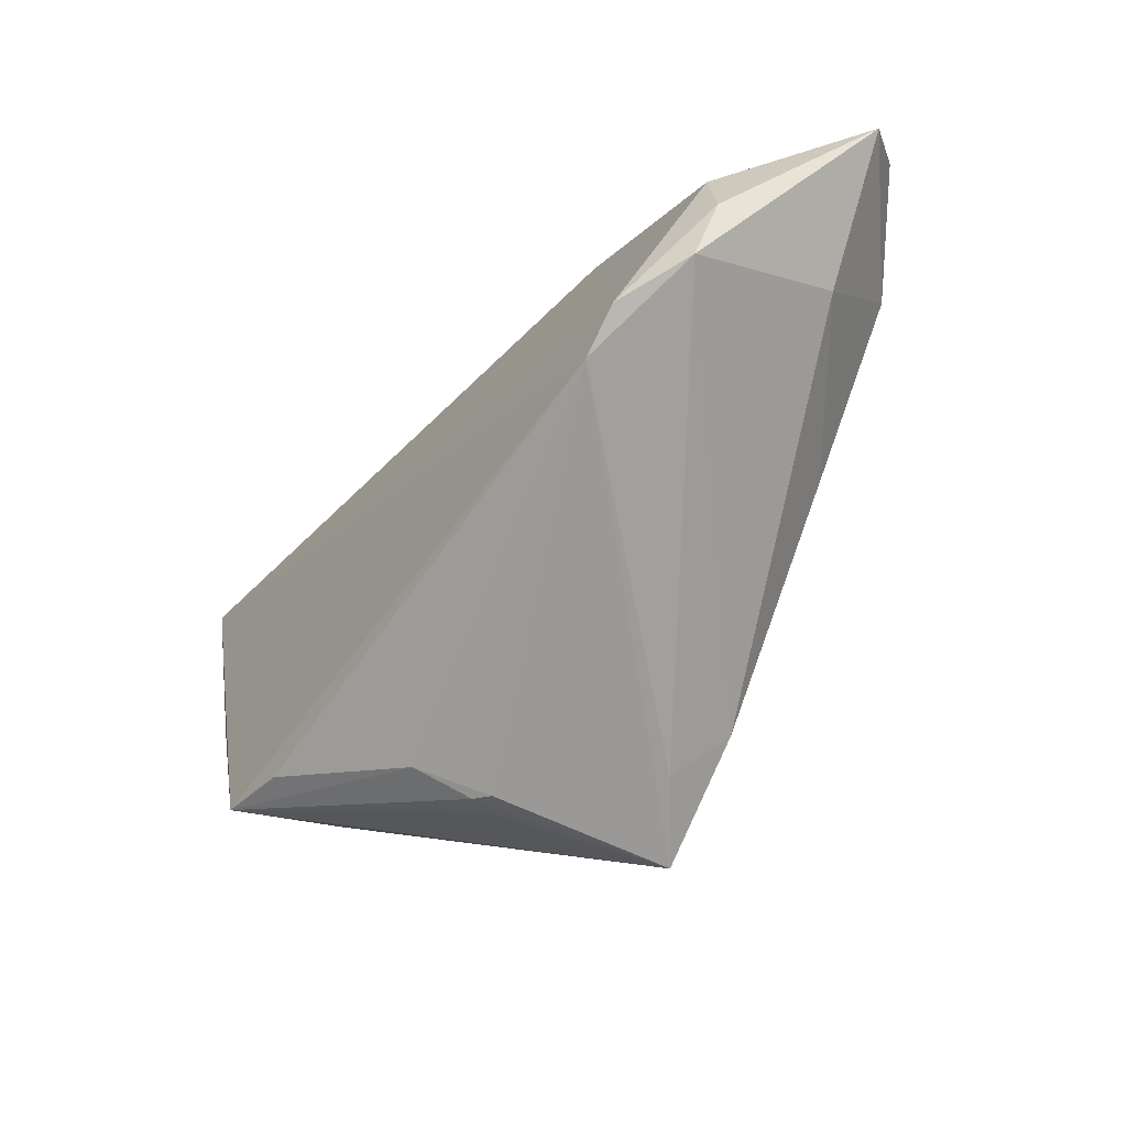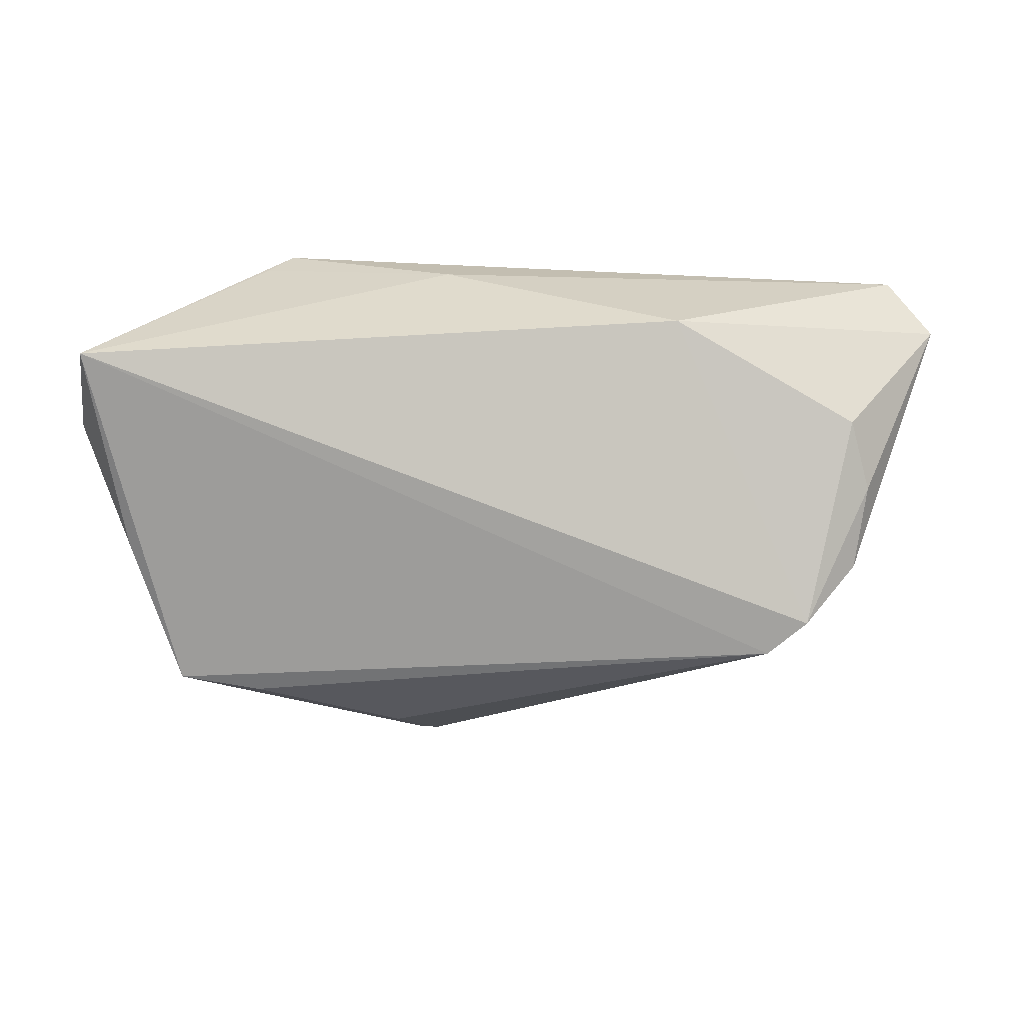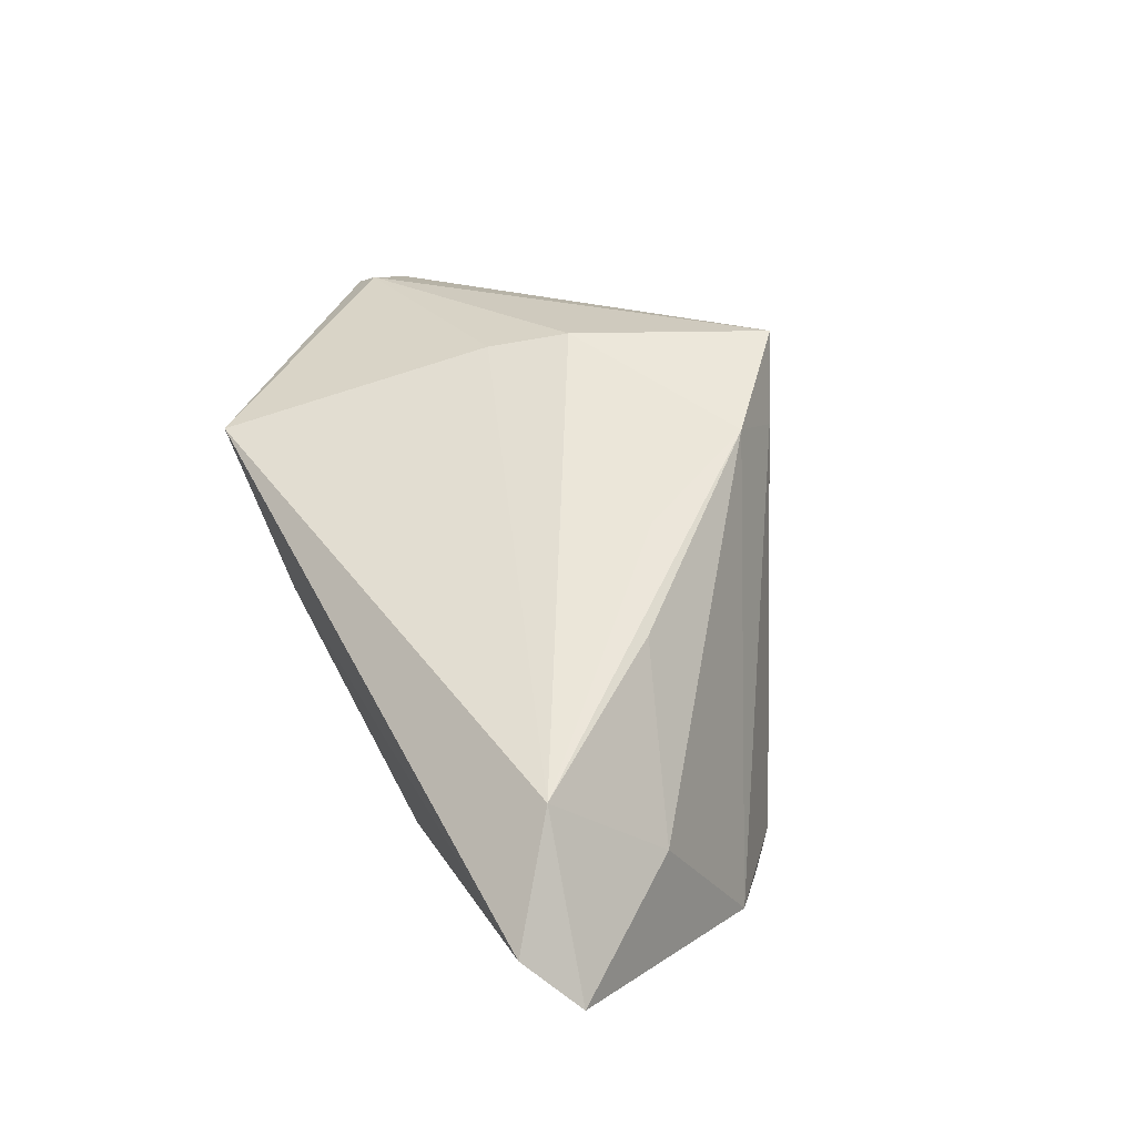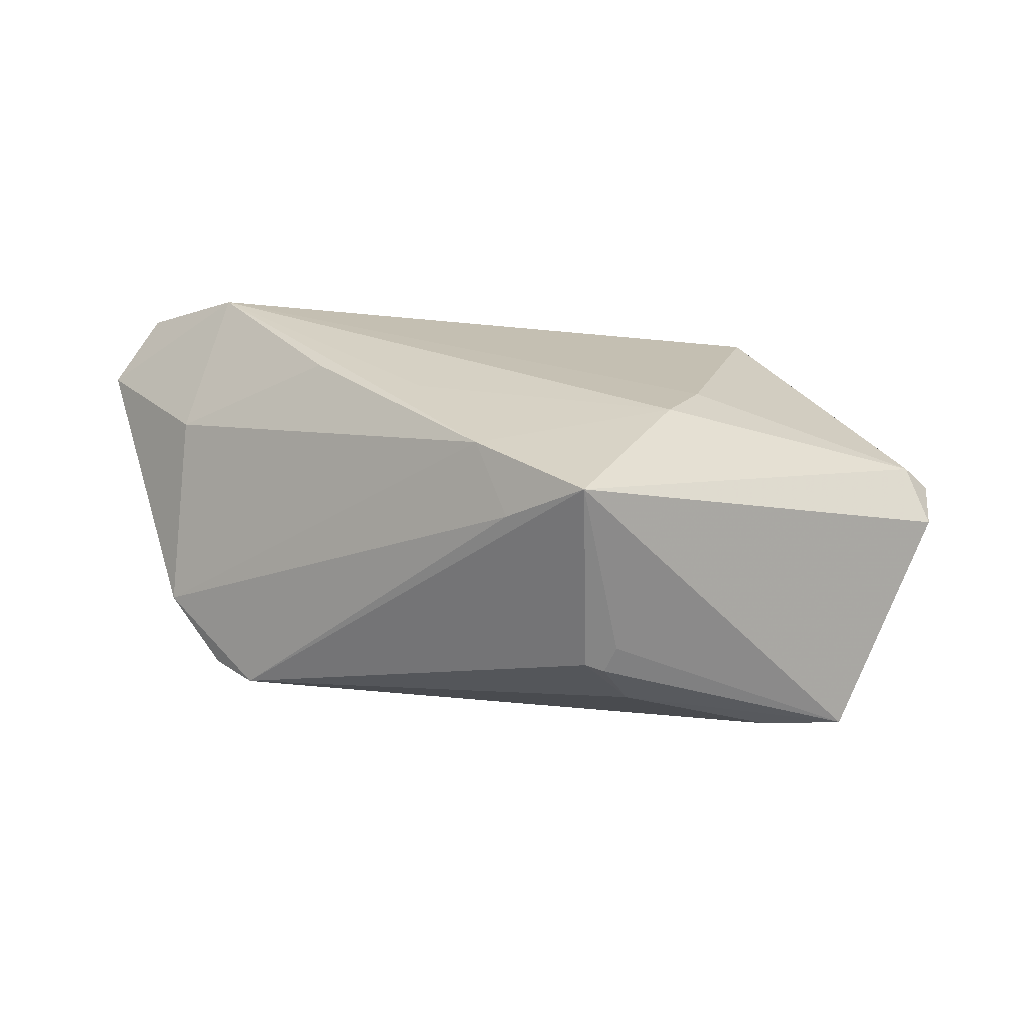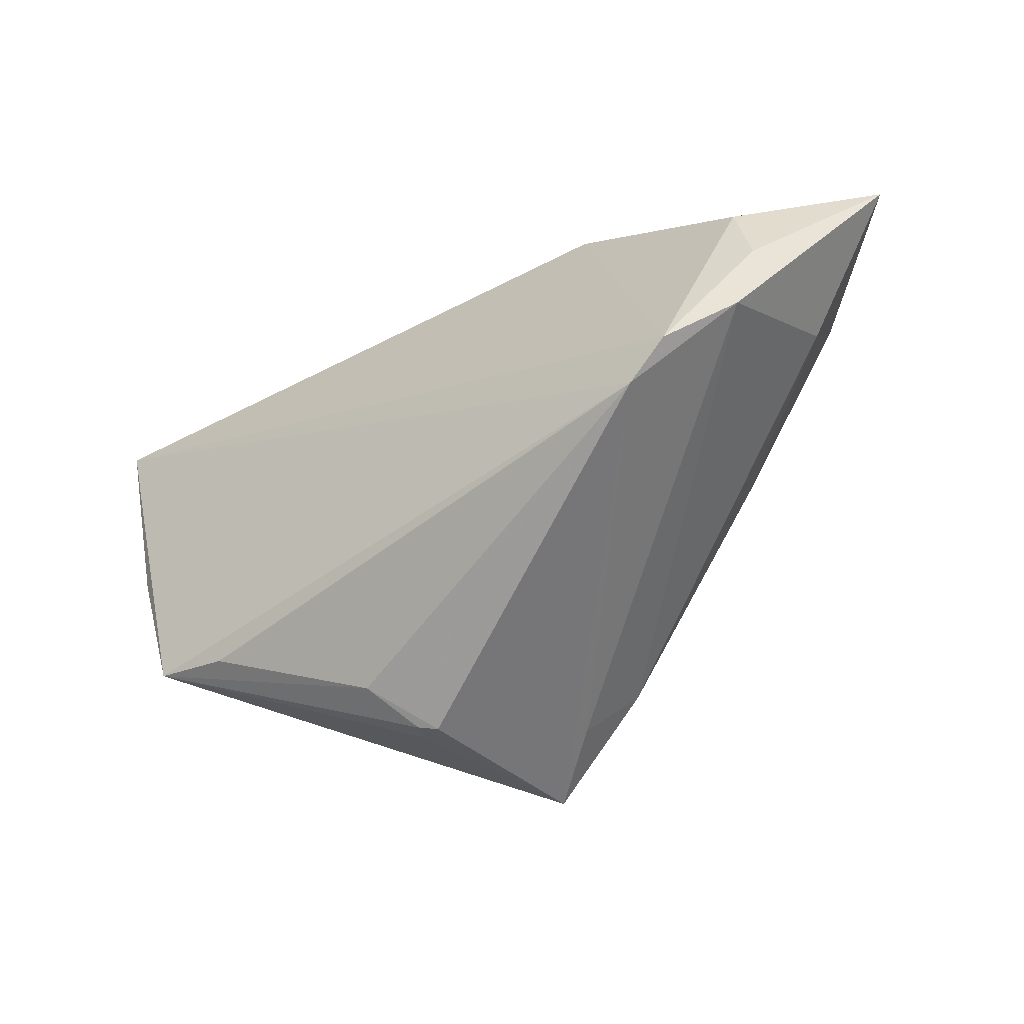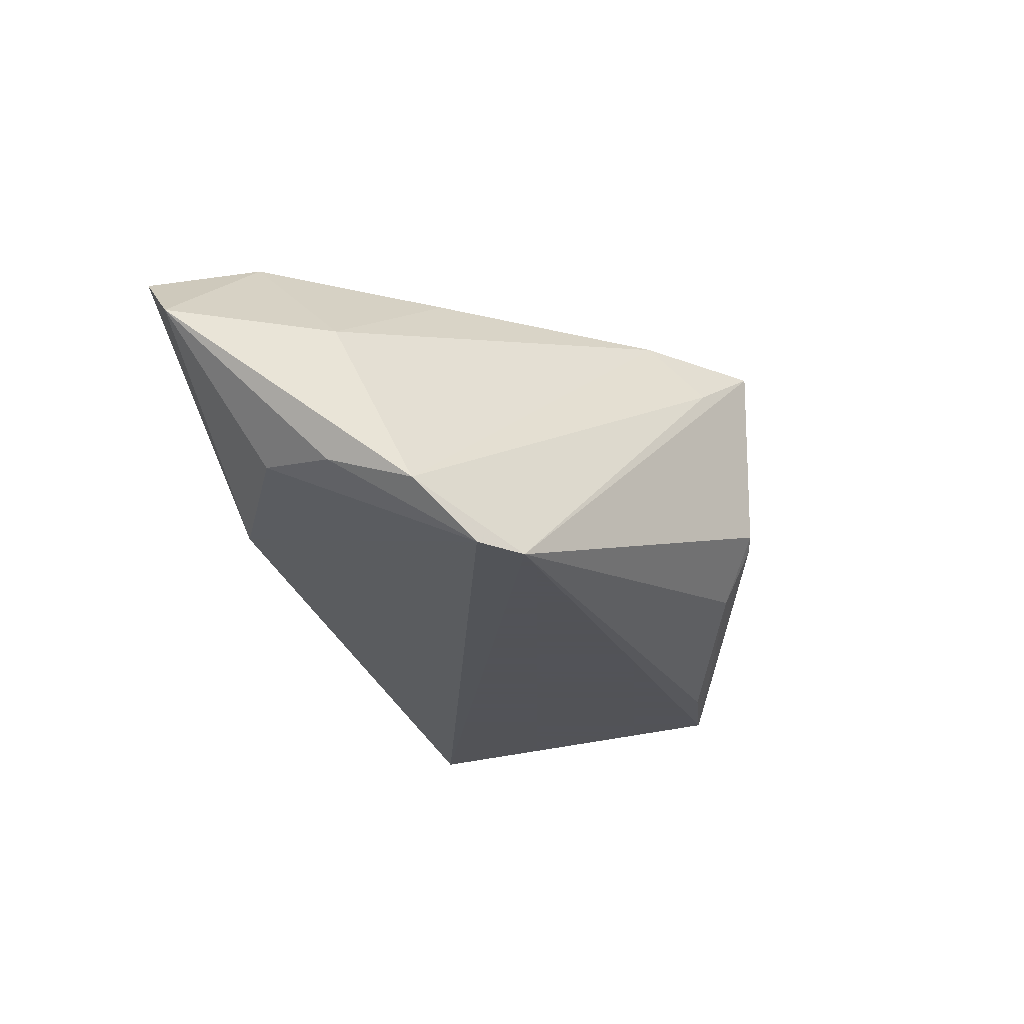
<metadata>
{"format":"obj","ext":"obj","renderer":"f3d","projection":"perspective","resolution":1024,"background":"white","views":[{"elev":-46.2,"azim":-123.9,"up":"+Y"},{"elev":-70.3,"azim":176.7,"up":"+Z"},{"elev":53.5,"azim":-117.5,"up":"+Z"},{"elev":-62.3,"azim":-1.0,"up":"+Y"},{"elev":-38.1,"azim":-140.4,"up":"+Y"},{"elev":-22.5,"azim":-75.2,"up":"+Z"}]}
</metadata>
<code>
v -0.05501 0.006261 -0.01082
v 0.05379 -0.007693 0.002178
v 0.0203 -0.005297 0.02027
v -0.01768 -0.009355 0.02267
v -0.02603 0.02857 -0.008167
v -0.04679 -0.01092 -0.02048
v -0.02015 -0.004255 0.02261
v -0.009758 -0.0269 0.0228
v 0.05456 0.02255 -0.02072
v 0.007079 -0.03803 -0.004191
v 0.0298 0.02984 0.01253
v 0.006519 0.0304 0.004782
v 0.05451 -0.000471 0.003872
v -0.04168 -0.01575 -0.02072
v 0.03279 0.02885 0.007539
v 0.05578 0.0102 -0.01382
v -0.05189 0.01566 -0.009607
v -0.0654 0.02493 0.007481
v -0.04711 0.02026 0.02243
v 0.04093 -0.02405 -0.02072
v 0.0511 -0.001469 0.007396
v -0.00582 -0.03407 0.01595
v 0.01044 -0.03378 -0.01083
v -0.05373 -0.004462 -0.01382
v 0.003578 -0.03913 0.02256
v 0.04837 -0.004654 -0.0199
v 0.00857 -0.03756 -0.001048
v 0.004646 -0.03865 -0.002918
v -0.05229 0.006844 0.008674
v -0.03187 -0.001143 0.02189
v 0.03022 -0.02571 -0.02001
v -0.05966 0.0304 0.01479
v 0.01573 -0.01513 0.02238
f 21 25 2
f 9 6 5
f 20 2 25
f 18 29 19
f 21 11 3
f 11 19 3
f 21 2 13
f 9 11 13
f 13 11 21
f 18 5 17
f 17 5 6
f 32 5 18
f 18 19 32
f 32 19 11
f 9 5 12
f 12 32 11
f 5 32 12
f 28 25 14
f 14 6 9
f 9 20 14
f 27 20 25
f 6 14 24
f 24 29 18
f 30 19 29
f 33 3 19
f 33 25 21
f 21 3 33
f 15 11 9
f 9 12 15
f 15 12 11
f 28 14 23
f 26 20 9
f 16 13 2
f 9 13 16
f 2 20 16
f 20 26 16
f 16 26 9
f 29 24 8
f 8 30 29
f 19 30 8
f 25 33 8
f 1 17 6
f 6 24 1
f 18 17 1
f 1 24 18
f 28 23 10
f 10 23 20
f 20 27 10
f 10 25 28
f 10 27 25
f 31 14 20
f 20 23 31
f 31 23 14
f 25 8 22
f 22 8 24
f 22 14 25
f 22 24 14
f 19 8 4
f 4 8 33
f 7 33 19
f 19 4 7
f 7 4 33

</code>
